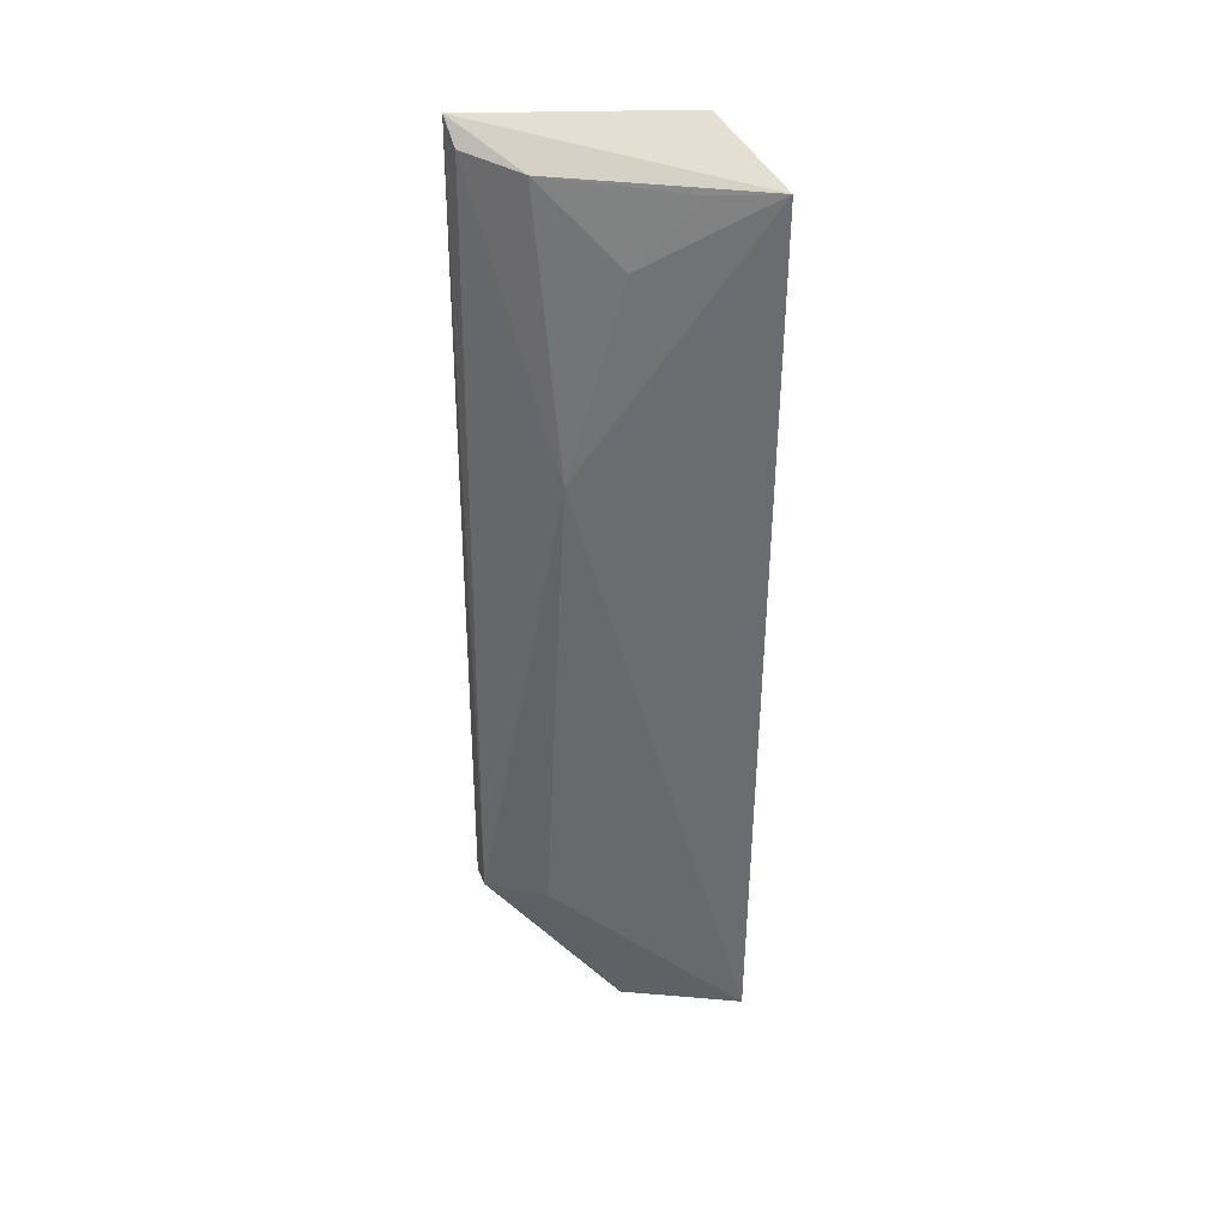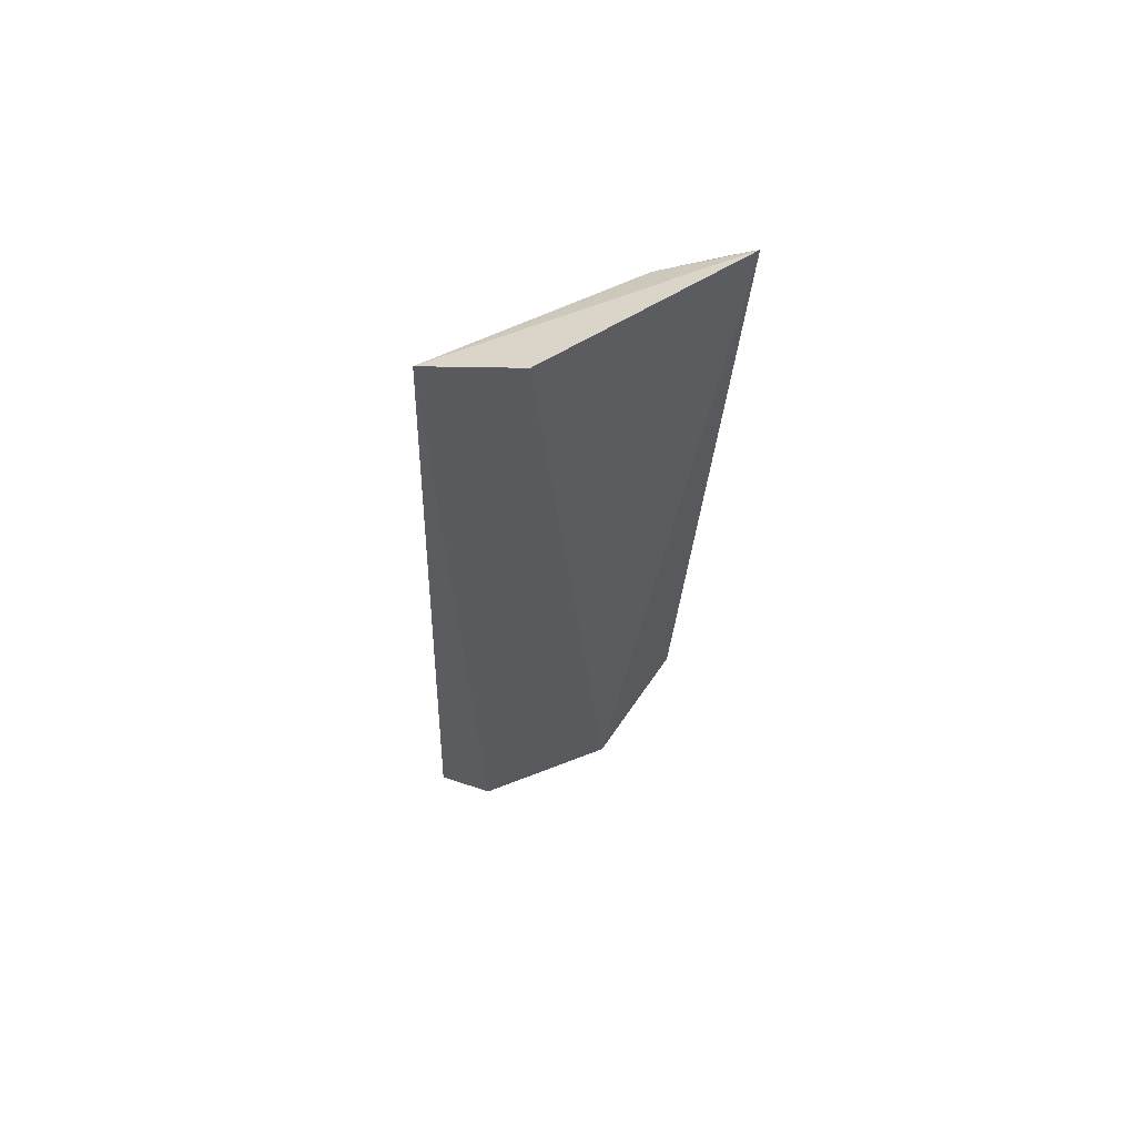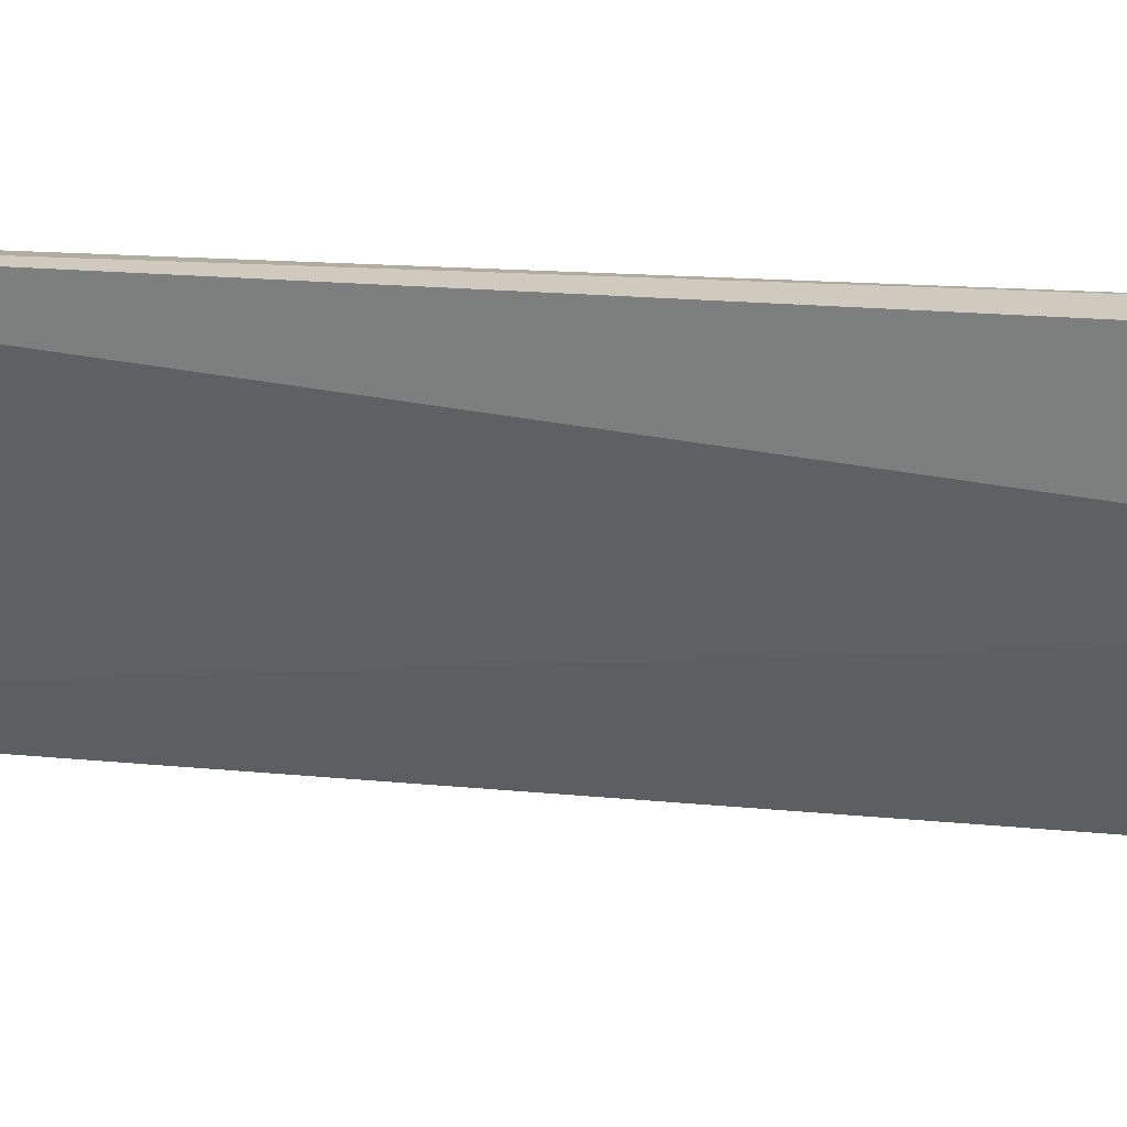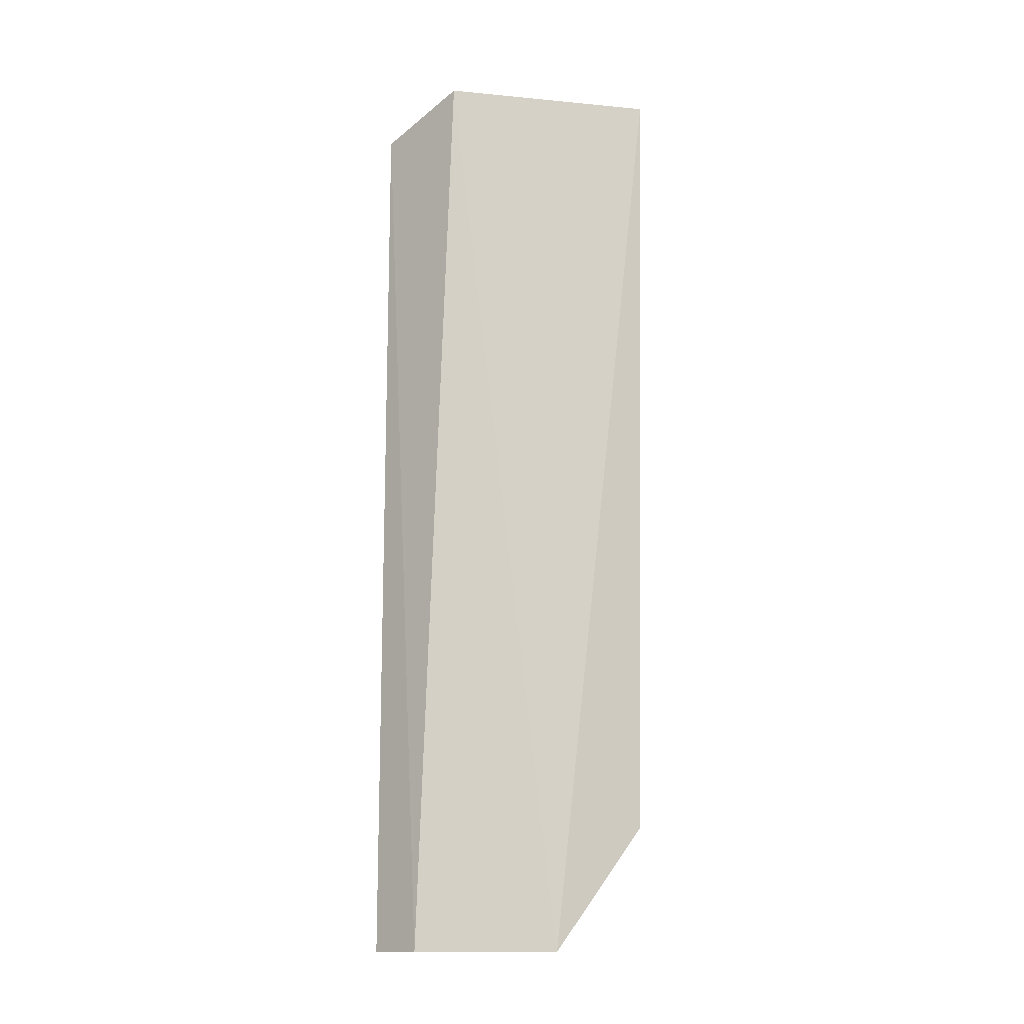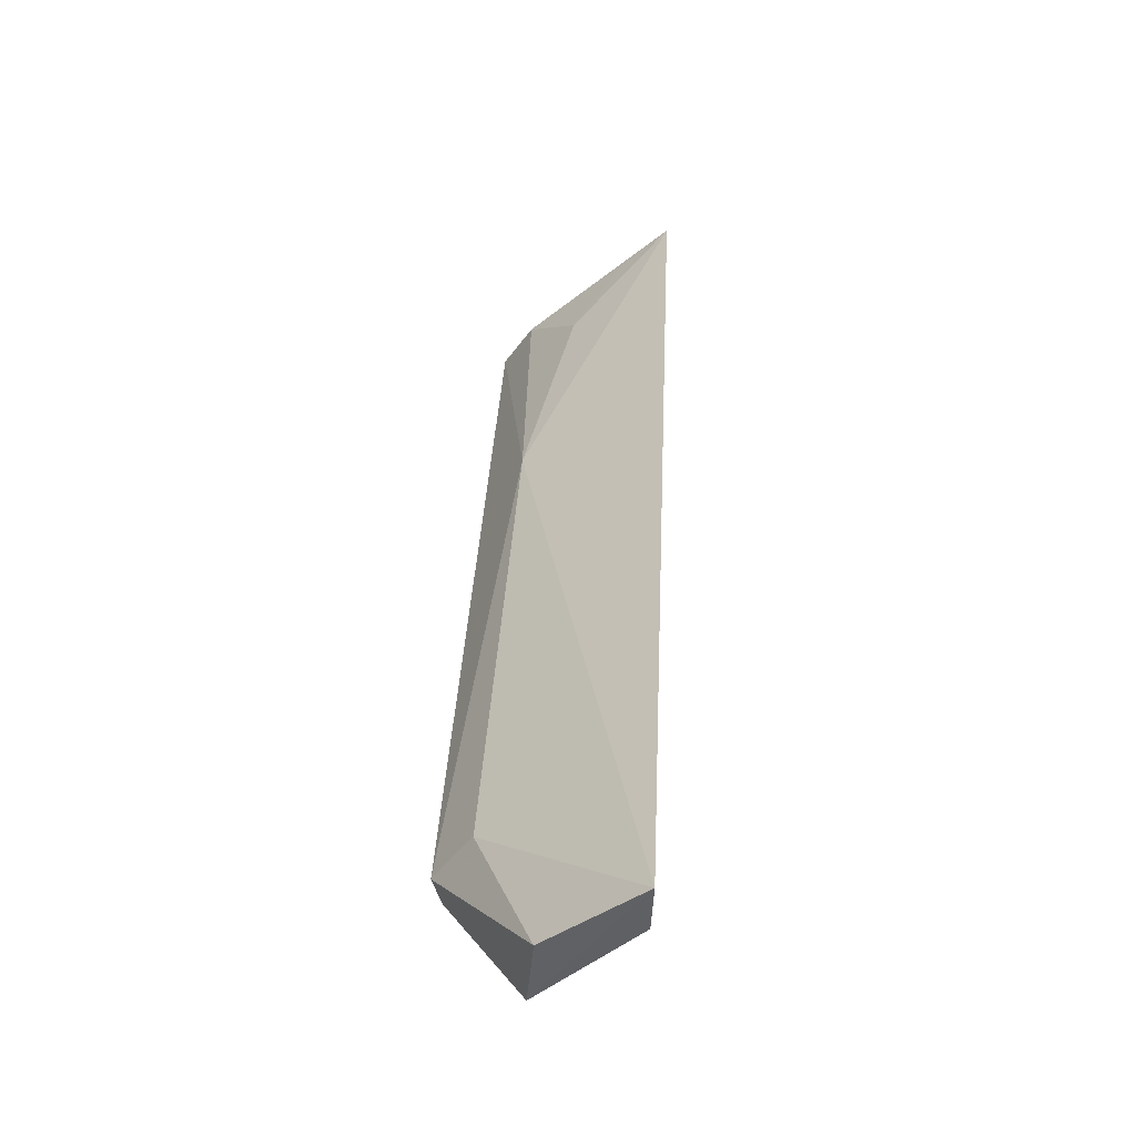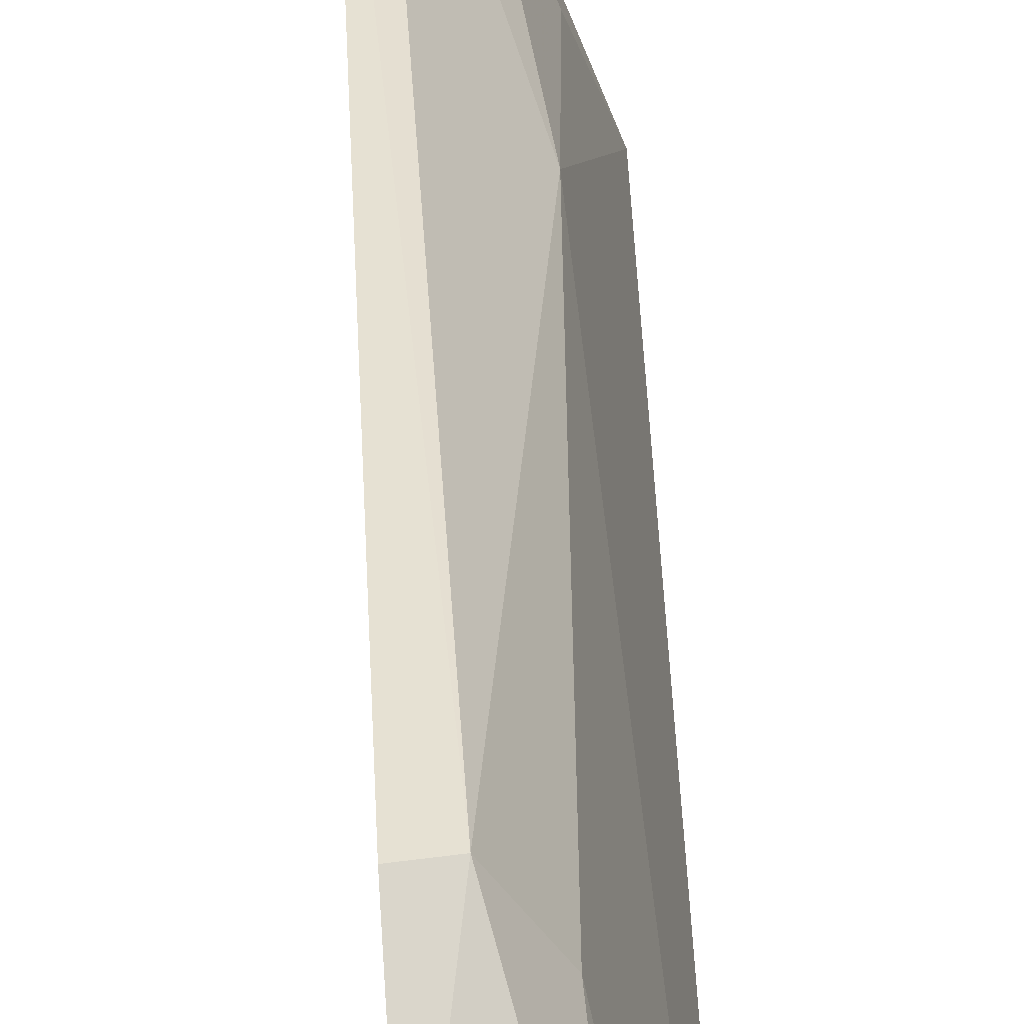
<metadata>
{"format":"obj","ext":"obj","renderer":"f3d","projection":"perspective","resolution":1024,"background":"white","views":[{"elev":40.2,"azim":77.1,"up":"+Y"},{"elev":59.7,"azim":-136.2,"up":"+Y"},{"elev":26.7,"azim":-75.8,"up":"+Z"},{"elev":-15.0,"azim":-113.0,"up":"+Y"},{"elev":-43.5,"azim":113.1,"up":"+Y"},{"elev":39.3,"azim":2.1,"up":"+Z"}]}
</metadata>
<code>
v 0.03304 0.122 0.08903
v 0.04602 0.05919 0.07341
v 0.04043 0.1015 0.08421
v 0.04205 0.1199 0.07199
v 0.03631 0.1222 0.07496
v 0.03721 0.12 0.0852
v 0.03755 0.06778 0.09019
v 0.04255 0.05917 0.07501
v 0.03947 0.06833 0.09006
v 0.04009 0.115 0.08038
v 0.03853 0.05915 0.08406
v 0.03458 0.1206 0.08865
v 0.04185 0.06877 0.08615
v 0.04062 0.1195 0.07618
v 0.04334 0.05929 0.08149
f 3 2 4
f 5 1 4
f 6 4 1
f 8 5 4
f 8 4 2
f 9 1 7
f 10 6 3
f 10 3 4
f 11 7 1
f 11 1 5
f 11 5 8
f 11 8 2
f 11 9 7
f 12 6 1
f 12 1 9
f 12 9 3
f 12 3 6
f 13 2 3
f 13 3 9
f 14 10 4
f 14 4 6
f 14 6 10
f 15 11 2
f 15 9 11
f 15 13 9
f 15 2 13

</code>
